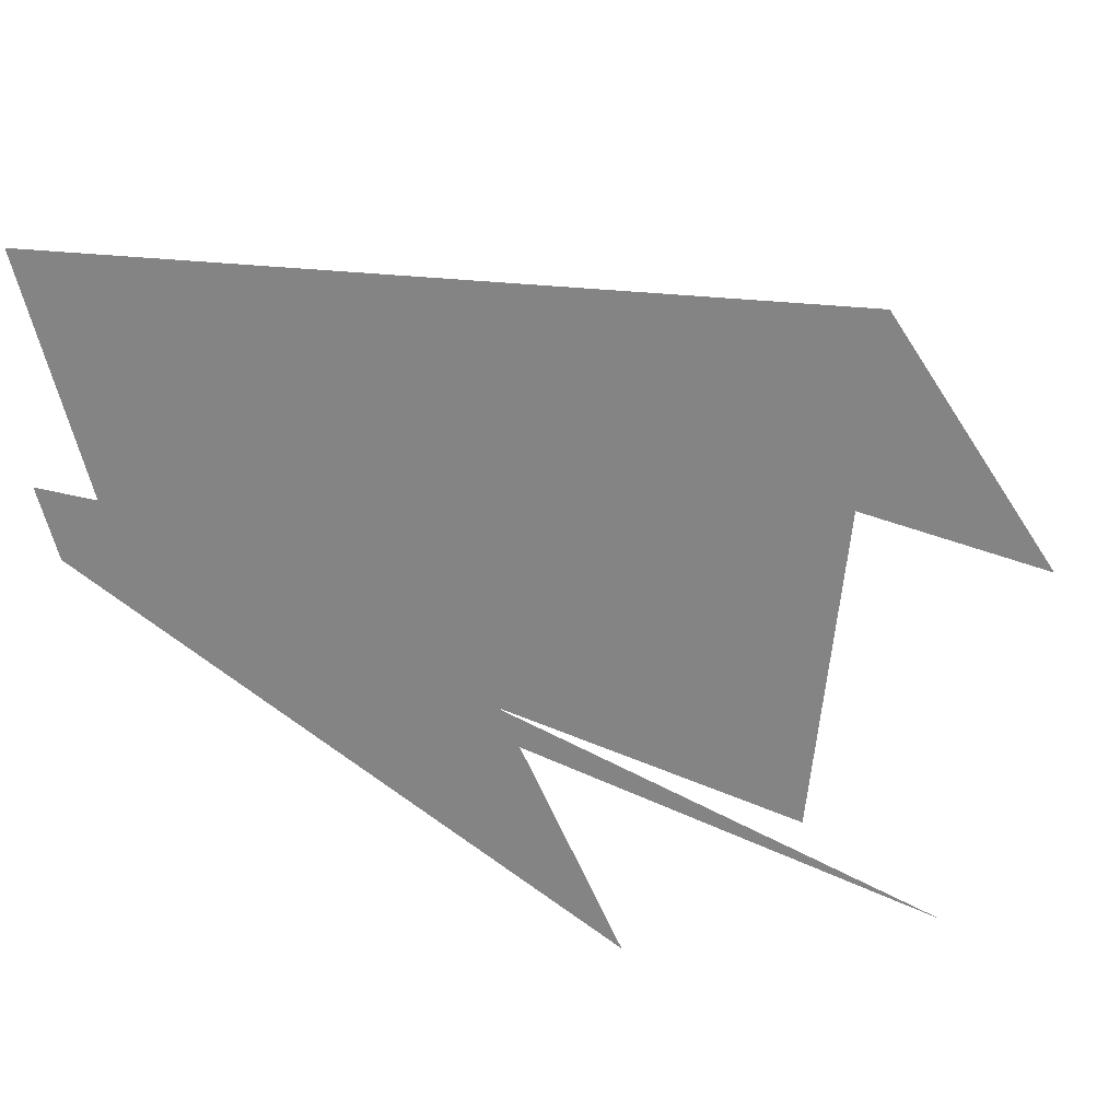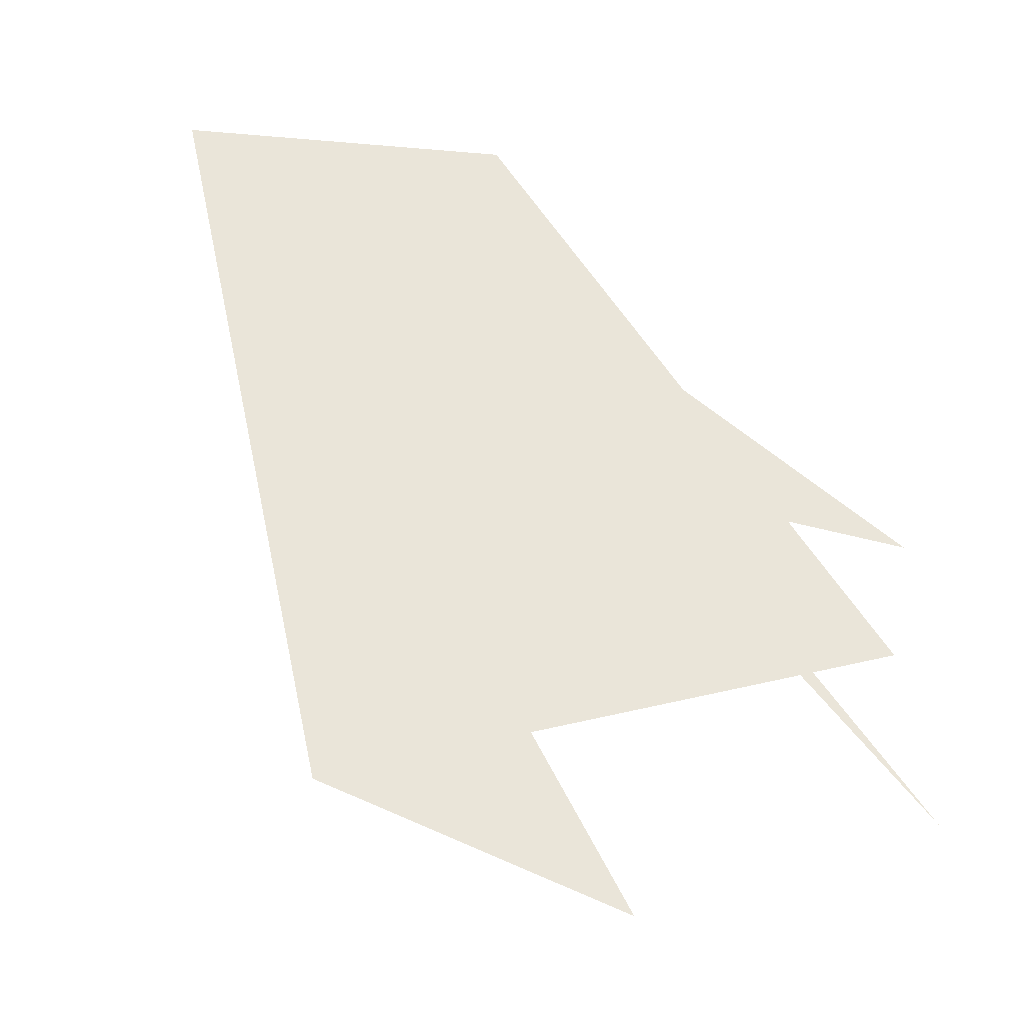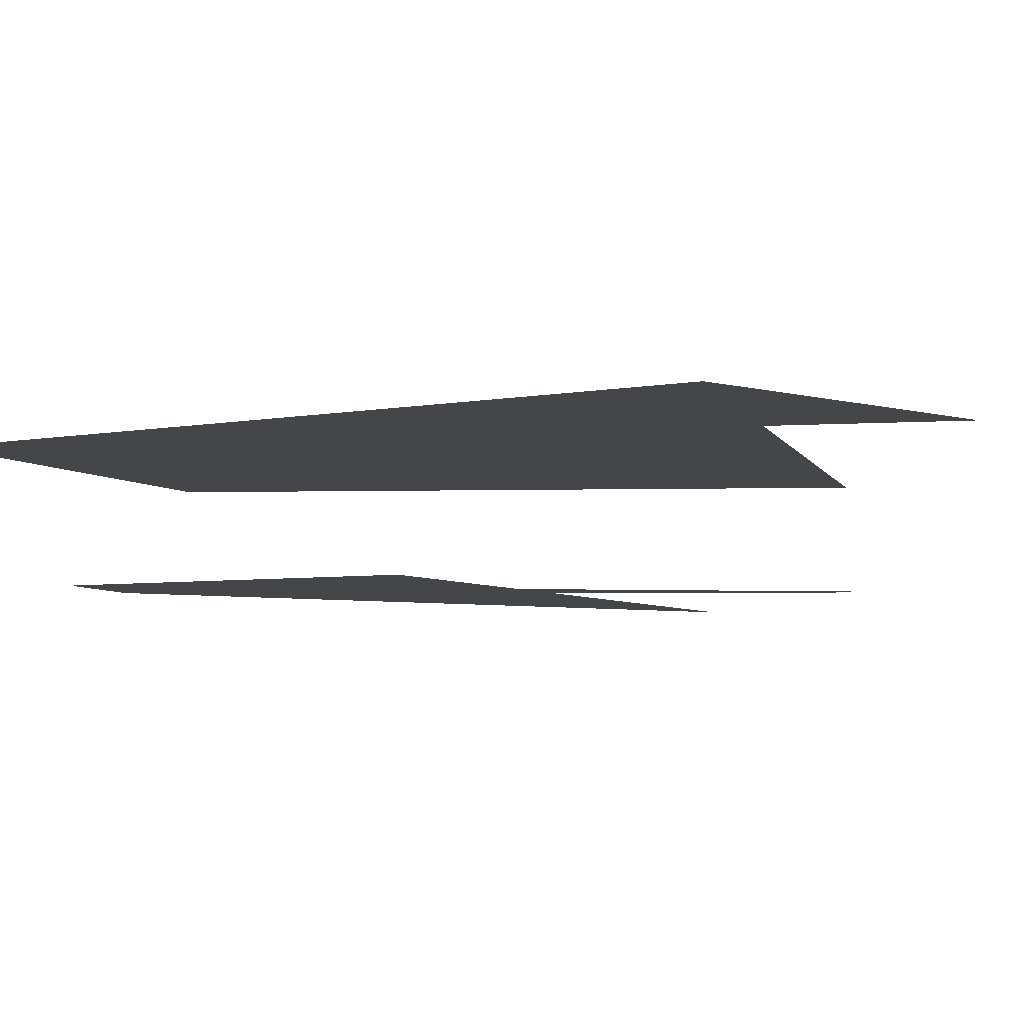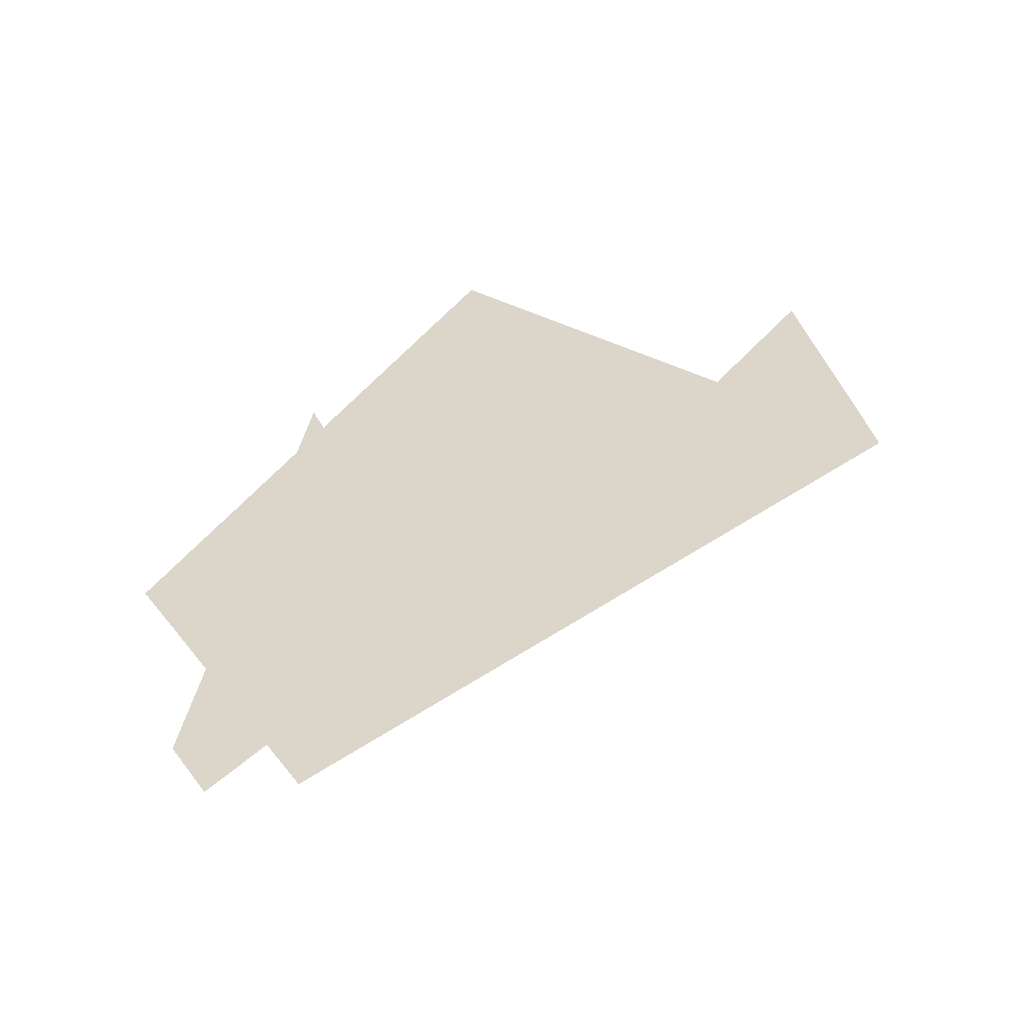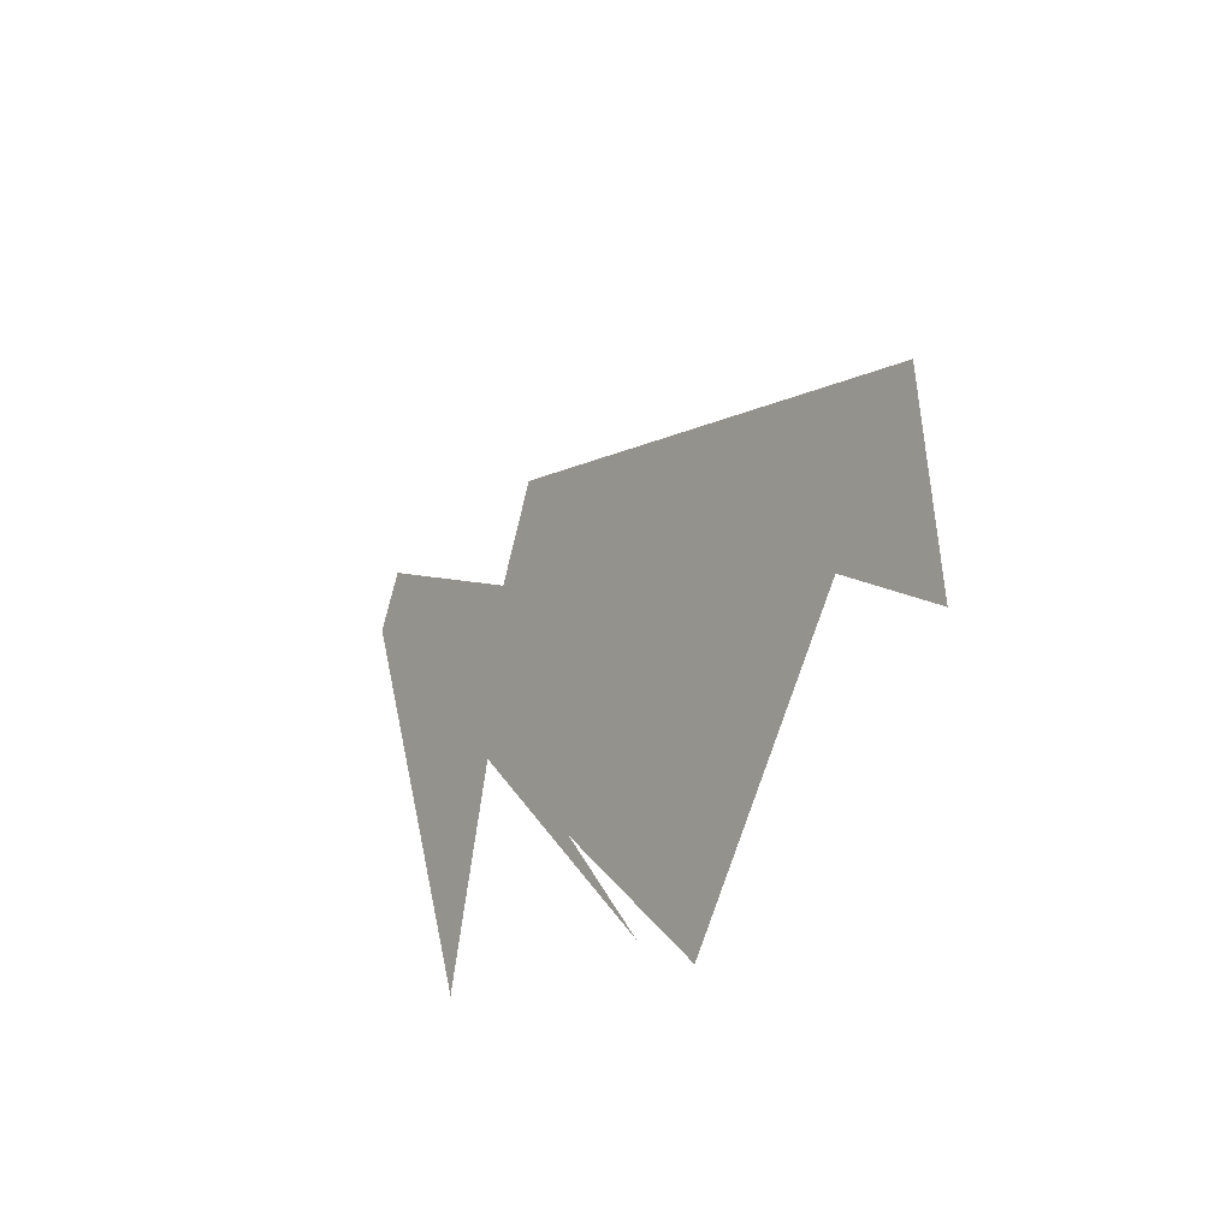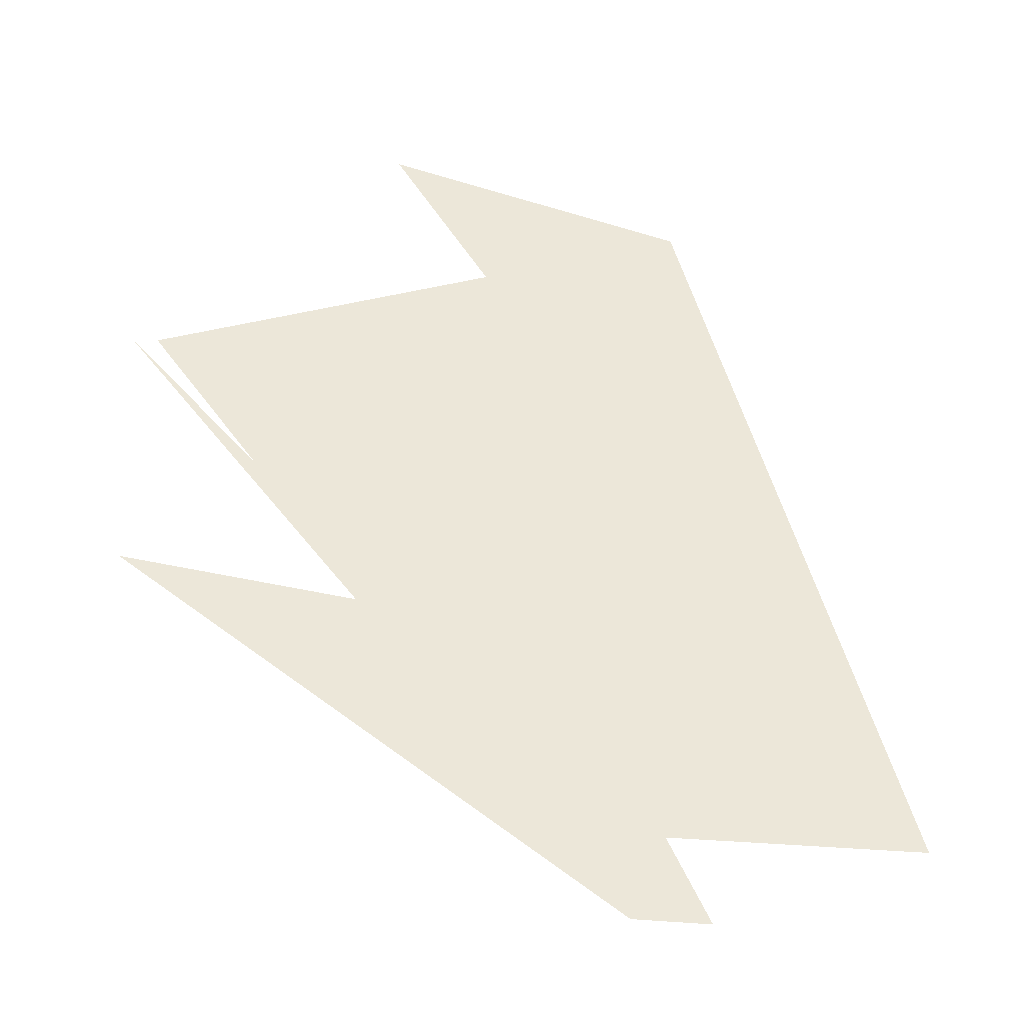
<metadata>
{"format":"obj","ext":"obj","renderer":"f3d","projection":"perspective","resolution":1024,"background":"white","views":[{"elev":-61.5,"azim":-147.5,"up":"+Z"},{"elev":58.1,"azim":-65.2,"up":"+Z"},{"elev":-9.7,"azim":-121.3,"up":"+Z"},{"elev":29.7,"azim":169.8,"up":"+Z"},{"elev":-47.7,"azim":-124.1,"up":"+Y"},{"elev":49.9,"azim":112.7,"up":"+Z"}]}
</metadata>
<code>
g
v 147 153 0
v 105 110 0
v 118 34 0
v 151 141 0
v 71 11 0
v 147 153 0
v 135 181 20
v 153 128 20
v 86 27 20
v 28 101 20
v 28 47 20
v 135 181 20
f 1 2 3 4 5 6
f 7 8 9 10 11 12

</code>
